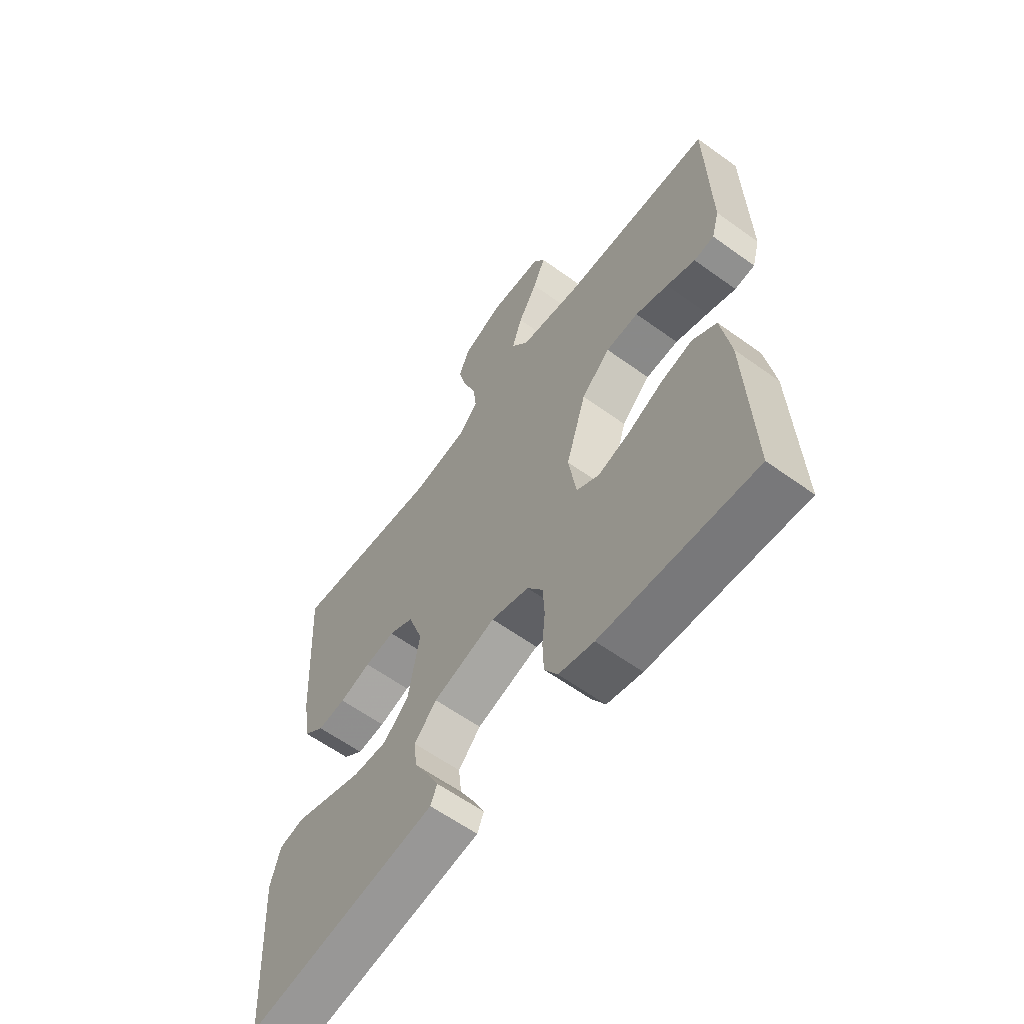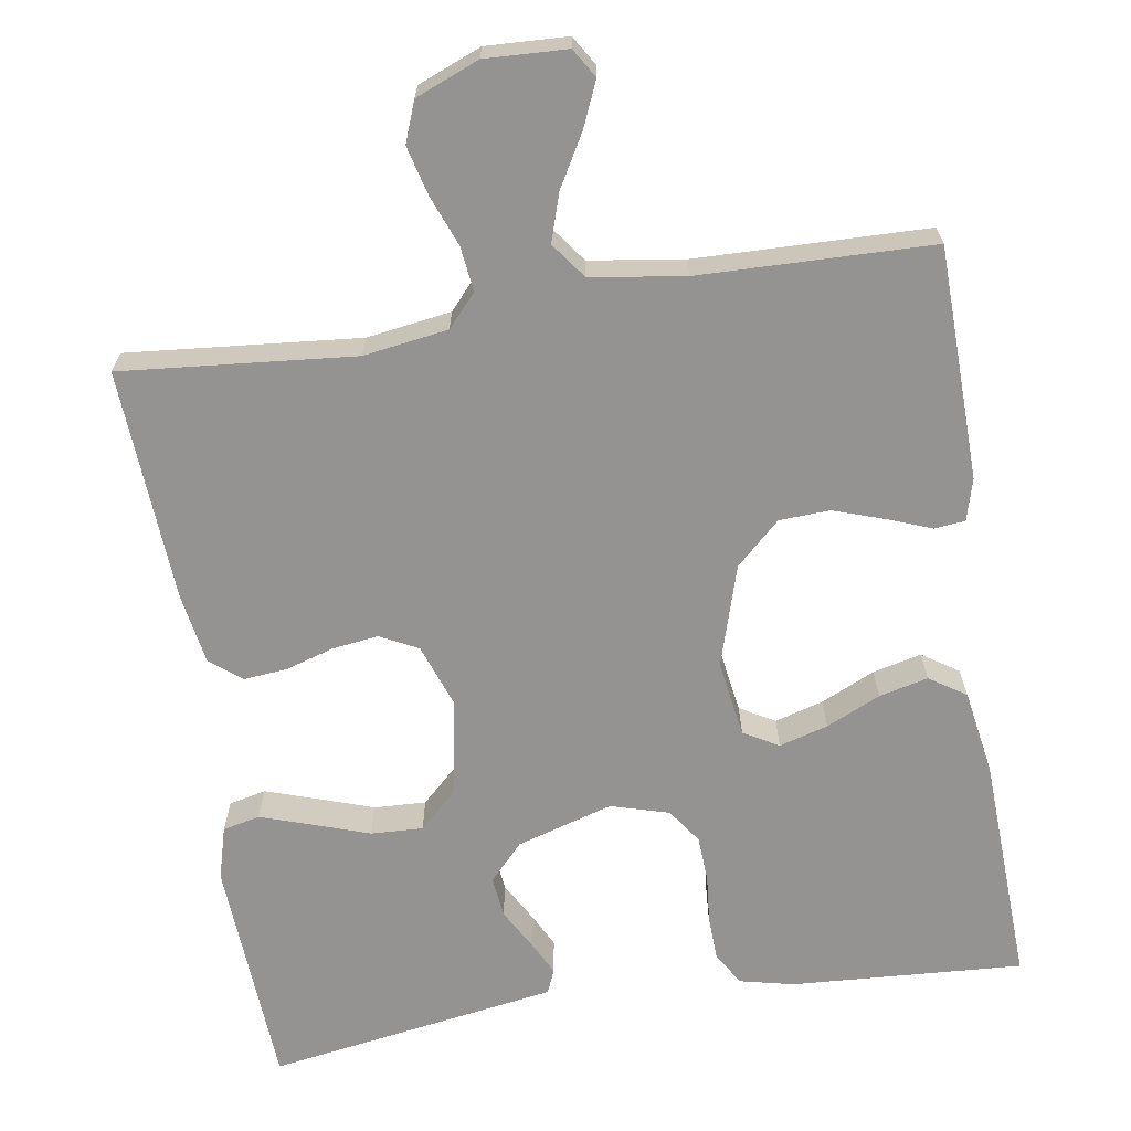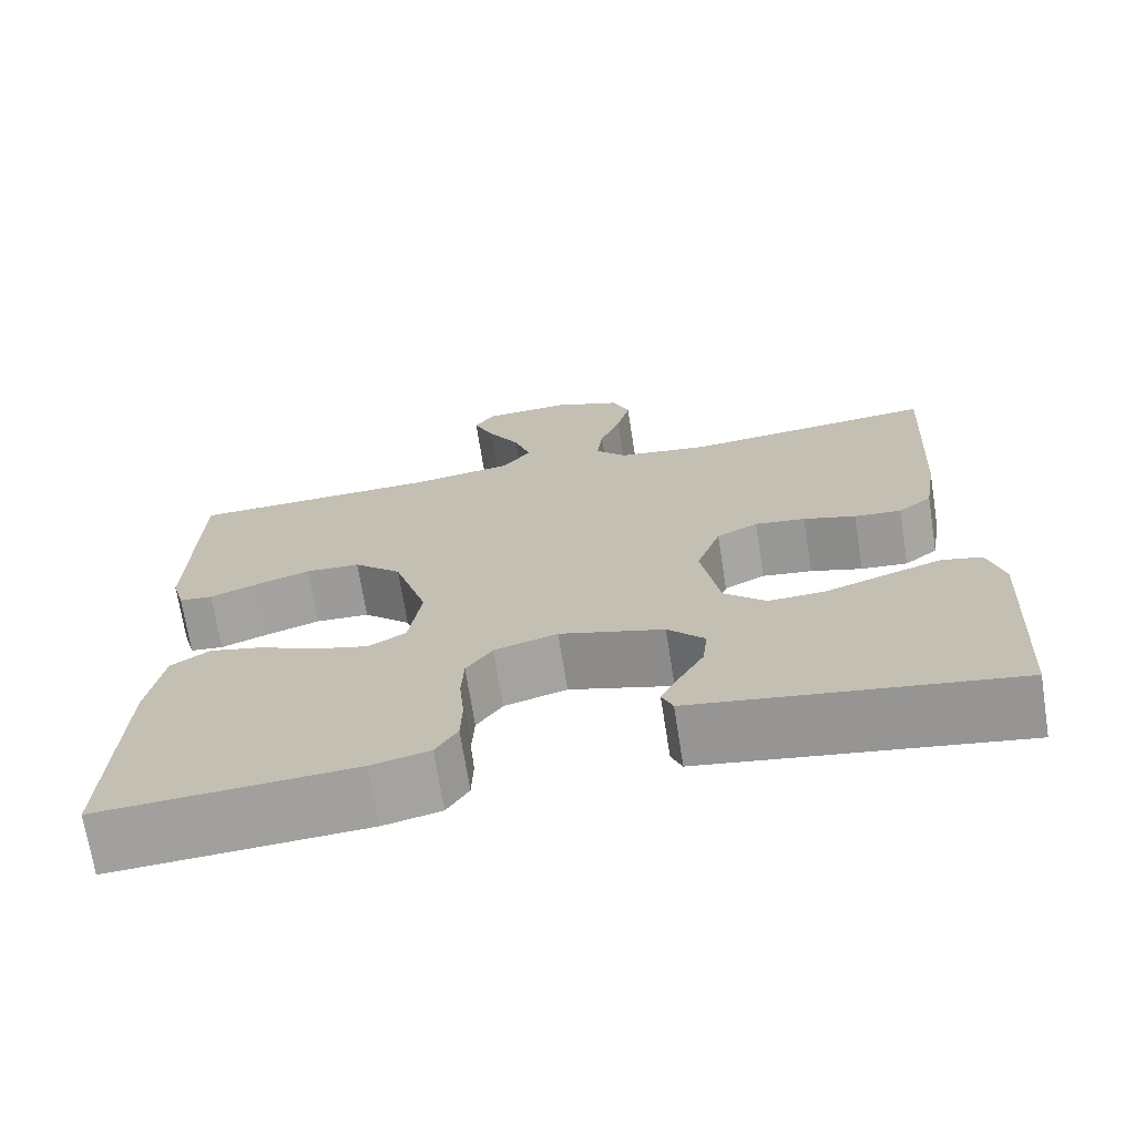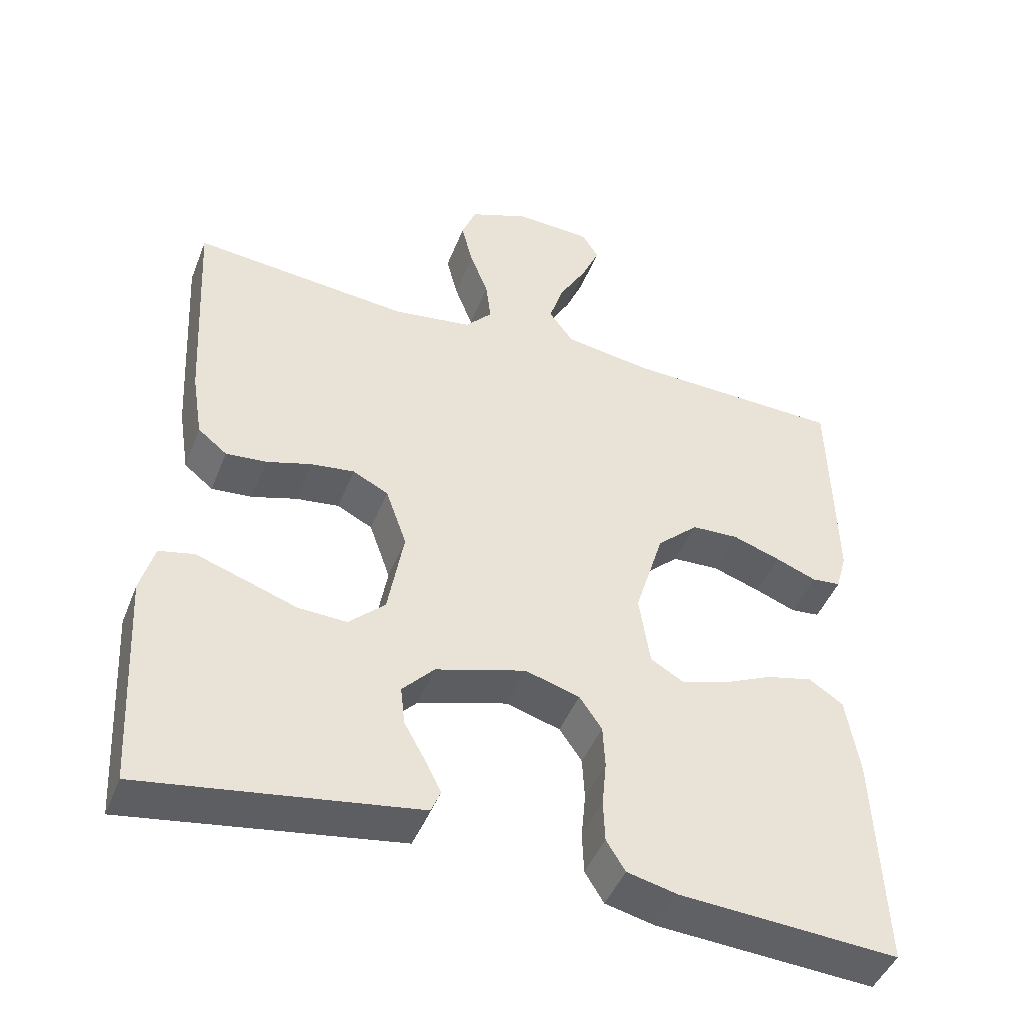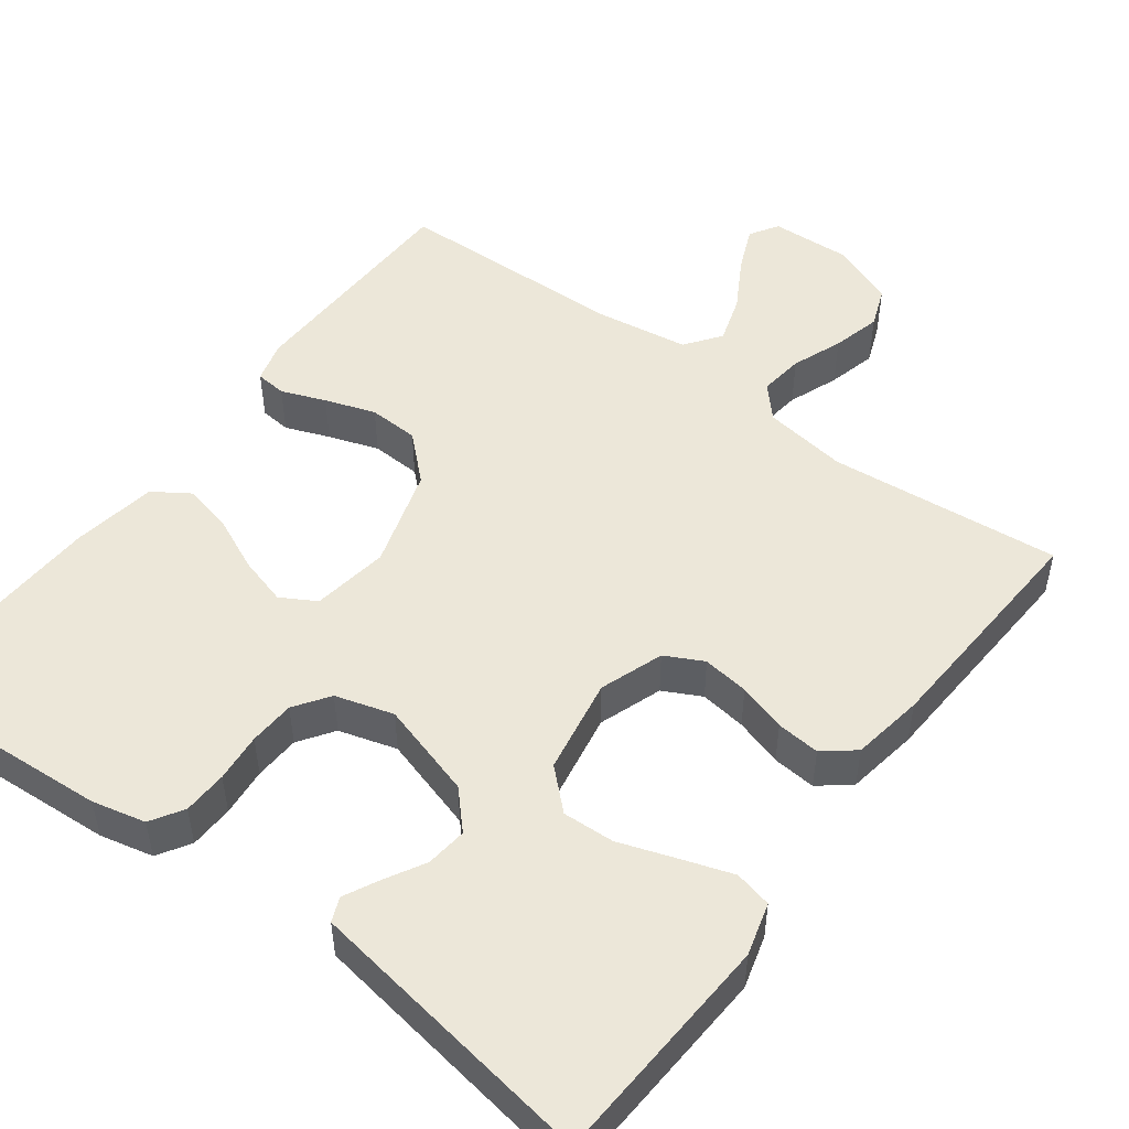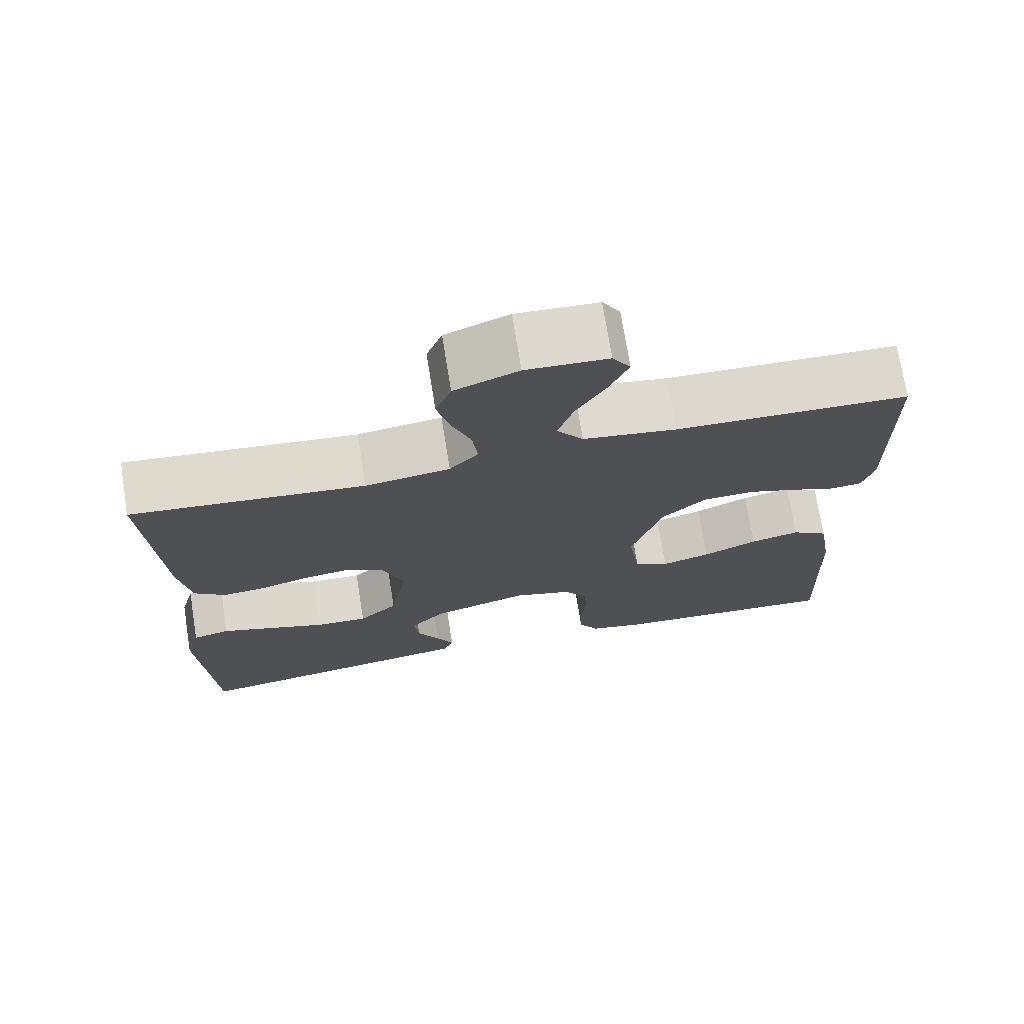
<metadata>
{"format":"obj","ext":"obj","renderer":"f3d","projection":"perspective","resolution":1024,"background":"white","views":[{"elev":-60.7,"azim":53.6,"up":"+Z"},{"elev":-66.8,"azim":9.1,"up":"+Y"},{"elev":-70.7,"azim":-171.0,"up":"+Z"},{"elev":-45.6,"azim":-20.8,"up":"+Z"},{"elev":50.1,"azim":-143.3,"up":"+Y"},{"elev":72.7,"azim":-9.1,"up":"+Z"}]}
</metadata>
<code>
v 0.5 0.07 -0.5
v 0.2 0.07 -0.481
v 0.131 0.07 -0.465
v 0.105 0.07 -0.423
v 0.103 0.07 -0.366
v 0.109 0.07 -0.303
v 0.106 0.07 -0.244
v 0.075 0.07 -0.199
v 0 0.07 -0.177
v -0.124 0.07 -0.214
v -0.168 0.07 -0.261
v -0.162 0.07 -0.314
v -0.133 0.07 -0.366
v -0.111 0.07 -0.41
v -0.124 0.07 -0.441
v -0.2 0.07 -0.453
v -0.5 0.07 -0.5
v -0.517 0.07 -0.2
v -0.498 0.07 -0.132
v -0.45 0.07 -0.121
v -0.384 0.07 -0.143
v -0.311 0.07 -0.168
v -0.244 0.07 -0.171
v -0.194 0.07 -0.124
v -0.172 0.07 0
v -0.201 0.07 0.082
v -0.25 0.07 0.107
v -0.31 0.07 0.099
v -0.372 0.07 0.08
v -0.428 0.07 0.075
v -0.468 0.07 0.107
v -0.483 0.07 0.2
v -0.5 0.07 0.5
v -0.2 0.07 0.472
v -0.091 0.07 0.488
v -0.054 0.07 0.529
v -0.061 0.07 0.587
v -0.086 0.07 0.652
v -0.102 0.07 0.715
v -0.082 0.07 0.767
v 0 0.07 0.8
v 0.105 0.07 0.795
v 0.128 0.07 0.758
v 0.103 0.07 0.7
v 0.065 0.07 0.634
v 0.045 0.07 0.572
v 0.079 0.07 0.526
v 0.2 0.07 0.508
v 0.5 0.07 0.5
v 0.506 0.07 0.2
v 0.491 0.07 0.146
v 0.451 0.07 0.142
v 0.394 0.07 0.164
v 0.329 0.07 0.186
v 0.264 0.07 0.183
v 0.207 0.07 0.13
v 0.167 0.07 0
v 0.182 0.07 -0.099
v 0.227 0.07 -0.125
v 0.29 0.07 -0.107
v 0.36 0.07 -0.075
v 0.423 0.07 -0.06
v 0.47 0.07 -0.091
v 0.488 0.07 -0.2
v 0.5 0 -0.5
v 0.2 0 -0.481
v 0.131 0 -0.465
v 0.105 0 -0.423
v 0.103 0 -0.366
v 0.109 0 -0.303
v 0.106 0 -0.244
v 0.075 0 -0.199
v 0 0 -0.177
v -0.124 0 -0.214
v -0.168 0 -0.261
v -0.162 0 -0.314
v -0.133 0 -0.366
v -0.111 0 -0.41
v -0.124 0 -0.441
v -0.2 0 -0.453
v -0.5 0 -0.5
v -0.517 0 -0.2
v -0.498 0 -0.132
v -0.45 0 -0.121
v -0.384 0 -0.143
v -0.311 0 -0.168
v -0.244 0 -0.171
v -0.194 0 -0.124
v -0.172 0 0
v -0.201 0 0.082
v -0.25 0 0.107
v -0.31 0 0.099
v -0.372 0 0.08
v -0.428 0 0.075
v -0.468 0 0.107
v -0.483 0 0.2
v -0.5 0 0.5
v -0.2 0 0.472
v -0.091 0 0.488
v -0.054 0 0.529
v -0.061 0 0.587
v -0.086 0 0.652
v -0.102 0 0.715
v -0.082 0 0.767
v 0 0 0.8
v 0.105 0 0.795
v 0.128 0 0.758
v 0.103 0 0.7
v 0.065 0 0.634
v 0.045 0 0.572
v 0.079 0 0.526
v 0.2 0 0.508
v 0.5 0 0.5
v 0.506 0 0.2
v 0.491 0 0.146
v 0.451 0 0.142
v 0.394 0 0.164
v 0.329 0 0.186
v 0.264 0 0.183
v 0.207 0 0.13
v 0.167 0 0
v 0.182 0 -0.099
v 0.227 0 -0.125
v 0.29 0 -0.107
v 0.36 0 -0.075
v 0.423 0 -0.06
v 0.47 0 -0.091
v 0.488 0 -0.2
f 4 5 6
f 3 4 6
f 2 3 6
f 1 2 6
f 64 1 6
f 63 64 6
f 62 63 6
f 61 62 6
f 60 61 6
f 59 60 6 7
f 58 59 7 8
f 57 58 8 9
f 56 57 9 10
f 51 52 53
f 50 51 53
f 49 50 53
f 48 49 53
f 47 48 53 54
f 46 47 54 55
f 43 44 45
f 42 43 45
f 41 42 45
f 40 41 45
f 39 40 45
f 38 39 45
f 37 38 45
f 36 37 45 46
f 46 55 56
f 36 46 56
f 35 36 56
f 32 33 34
f 31 32 34
f 30 31 34
f 29 30 34
f 28 29 34
f 27 28 34 35
f 20 21 22
f 19 20 22
f 18 19 22
f 17 18 22
f 16 17 22
f 15 16 22
f 14 15 22
f 13 14 22
f 12 13 22
f 11 12 22 23
f 10 11 23 24
f 26 27 35 56
f 25 26 56
f 10 24 25 56
f 70 69 68
f 70 68 67
f 70 67 66
f 70 66 65
f 70 65 128
f 70 128 127
f 70 127 126
f 70 126 125
f 70 125 124
f 71 70 124 123
f 72 71 123 122
f 73 72 122 121
f 74 73 121 120
f 117 116 115
f 117 115 114
f 117 114 113
f 117 113 112
f 118 117 112 111
f 119 118 111 110
f 109 108 107
f 109 107 106
f 109 106 105
f 109 105 104
f 109 104 103
f 109 103 102
f 109 102 101
f 110 109 101 100
f 120 119 110
f 120 110 100
f 120 100 99
f 98 97 96
f 98 96 95
f 98 95 94
f 98 94 93
f 98 93 92
f 99 98 92 91
f 86 85 84
f 86 84 83
f 86 83 82
f 86 82 81
f 86 81 80
f 86 80 79
f 86 79 78
f 86 78 77
f 86 77 76
f 87 86 76 75
f 88 87 75 74
f 120 99 91 90
f 120 90 89
f 120 89 88 74
f 1 65 66 2
f 2 66 67 3
f 3 67 68 4
f 4 68 69 5
f 5 69 70 6
f 6 70 71 7
f 7 71 72 8
f 8 72 73 9
f 9 73 74 10
f 10 74 75 11
f 11 75 76 12
f 12 76 77 13
f 13 77 78 14
f 14 78 79 15
f 15 79 80 16
f 16 80 81 17
f 17 81 82 18
f 18 82 83 19
f 19 83 84 20
f 20 84 85 21
f 21 85 86 22
f 22 86 87 23
f 23 87 88 24
f 24 88 89 25
f 25 89 90 26
f 26 90 91 27
f 27 91 92 28
f 28 92 93 29
f 29 93 94 30
f 30 94 95 31
f 31 95 96 32
f 32 96 97 33
f 33 97 98 34
f 34 98 99 35
f 35 99 100 36
f 36 100 101 37
f 37 101 102 38
f 38 102 103 39
f 39 103 104 40
f 40 104 105 41
f 41 105 106 42
f 42 106 107 43
f 43 107 108 44
f 44 108 109 45
f 45 109 110 46
f 46 110 111 47
f 47 111 112 48
f 48 112 113 49
f 49 113 114 50
f 50 114 115 51
f 51 115 116 52
f 52 116 117 53
f 53 117 118 54
f 54 118 119 55
f 55 119 120 56
f 56 120 121 57
f 57 121 122 58
f 58 122 123 59
f 59 123 124 60
f 60 124 125 61
f 61 125 126 62
f 62 126 127 63
f 63 127 128 64
f 64 128 65 1

</code>
